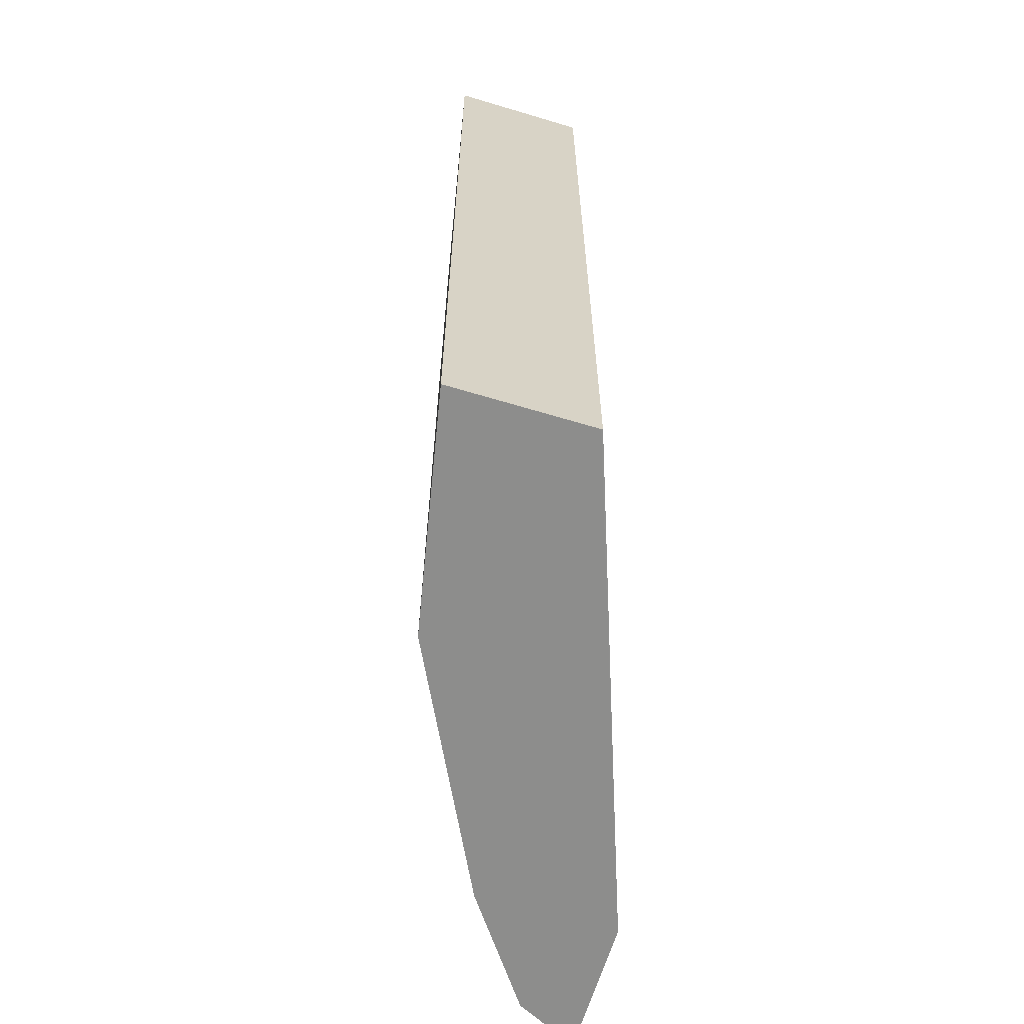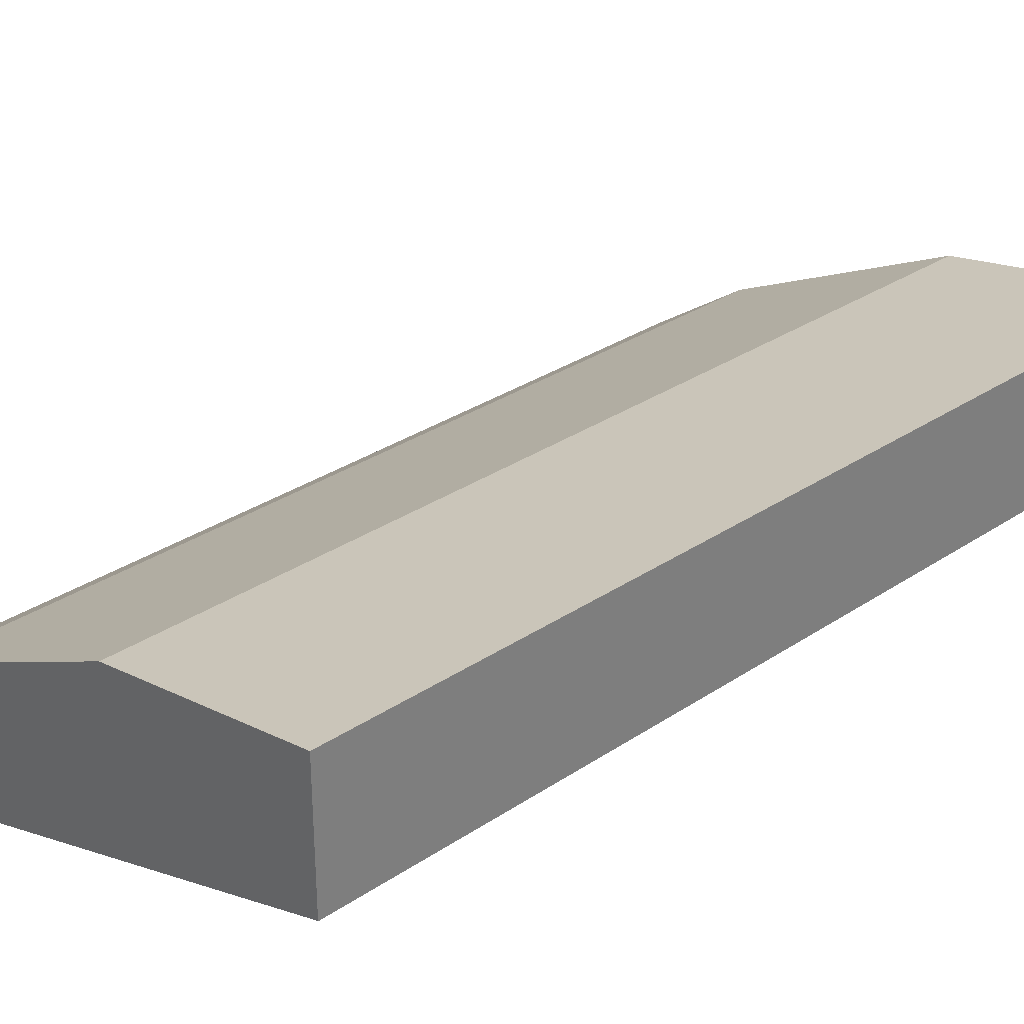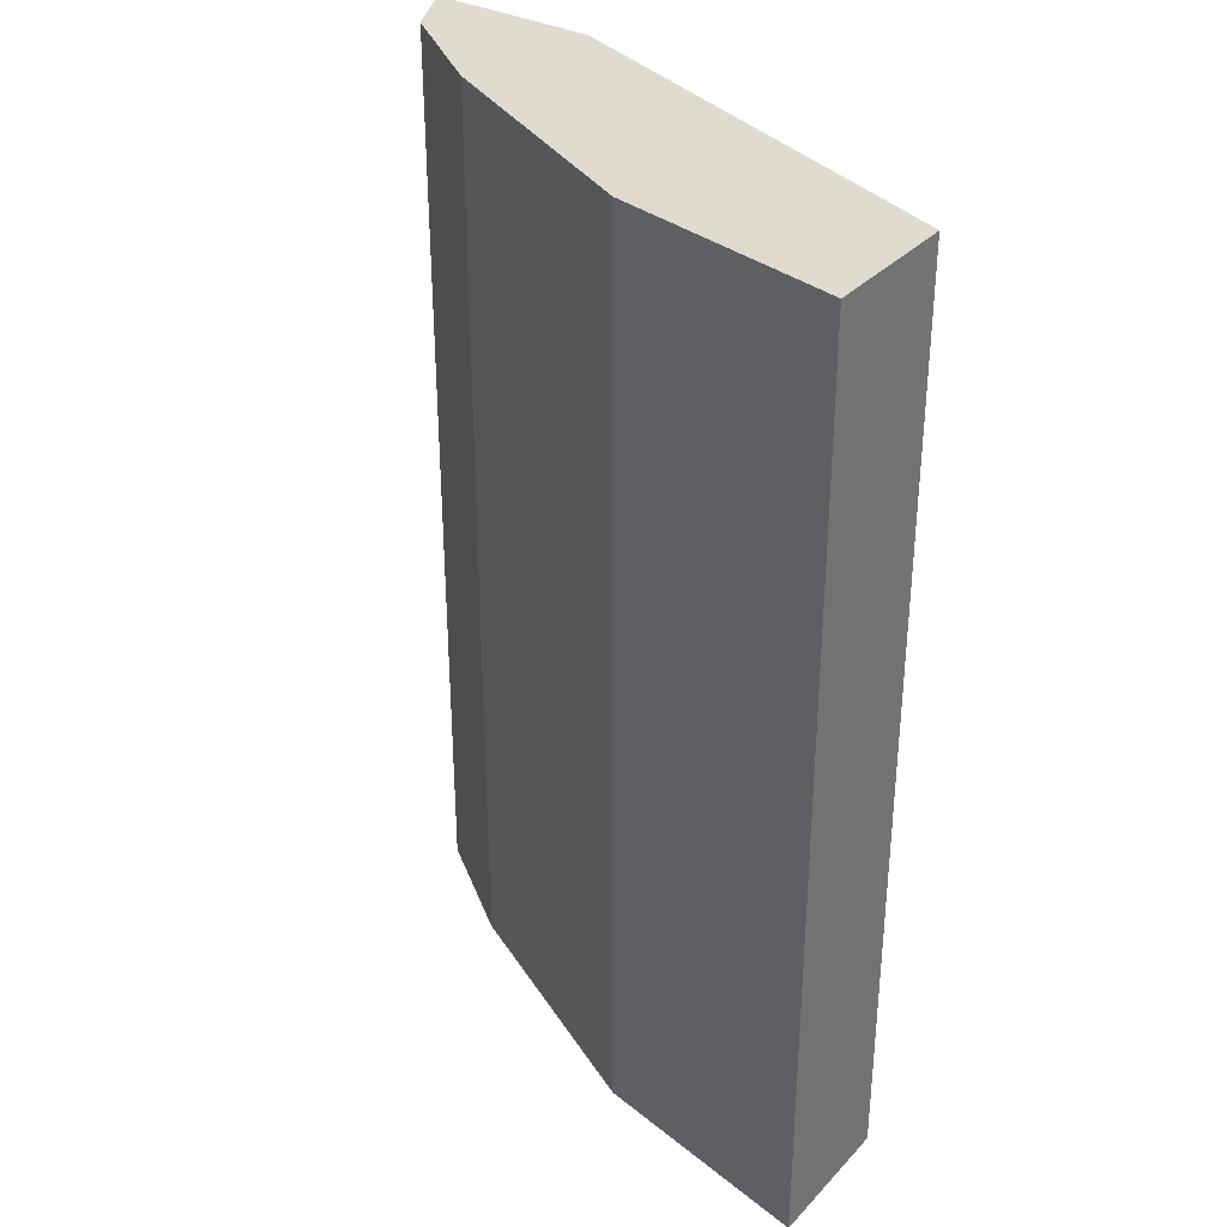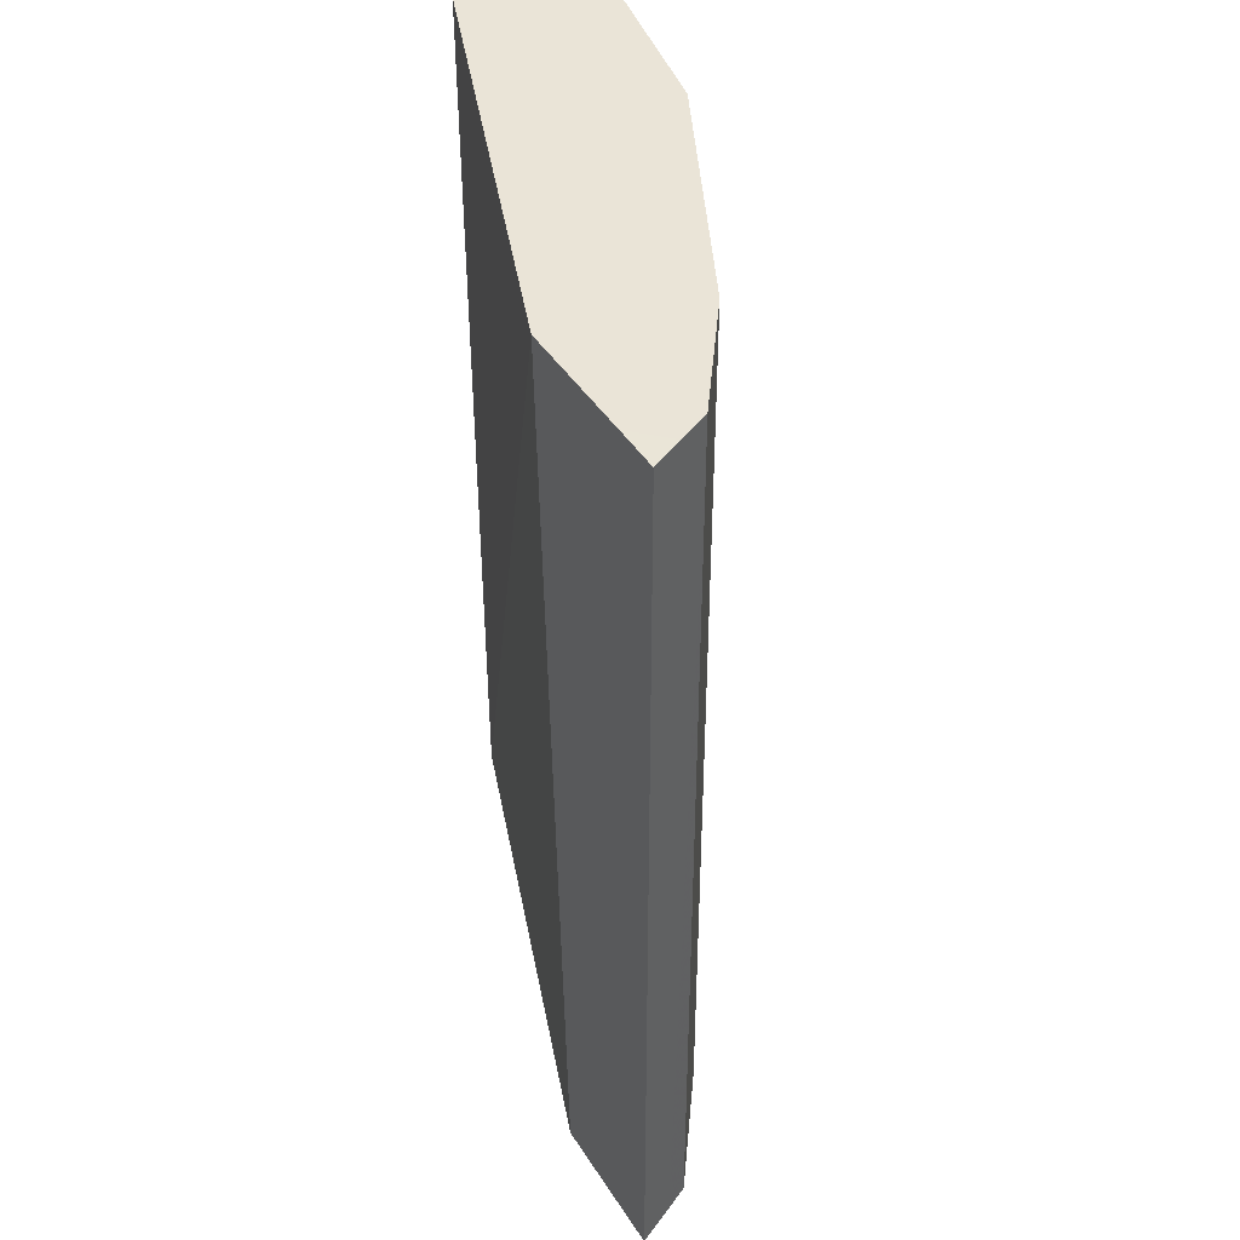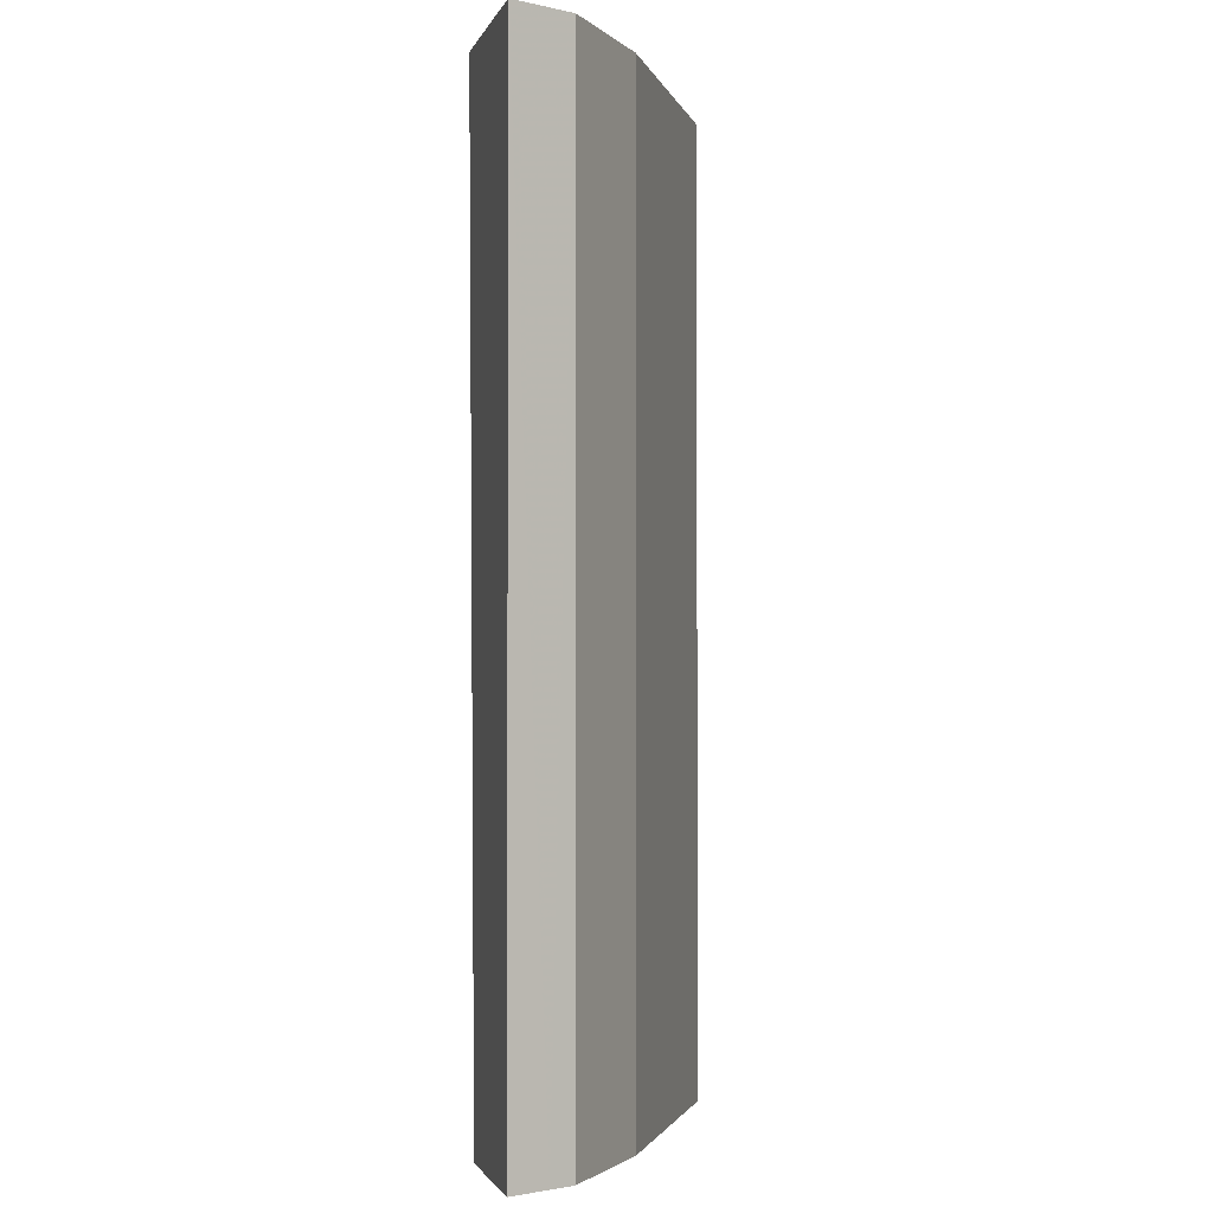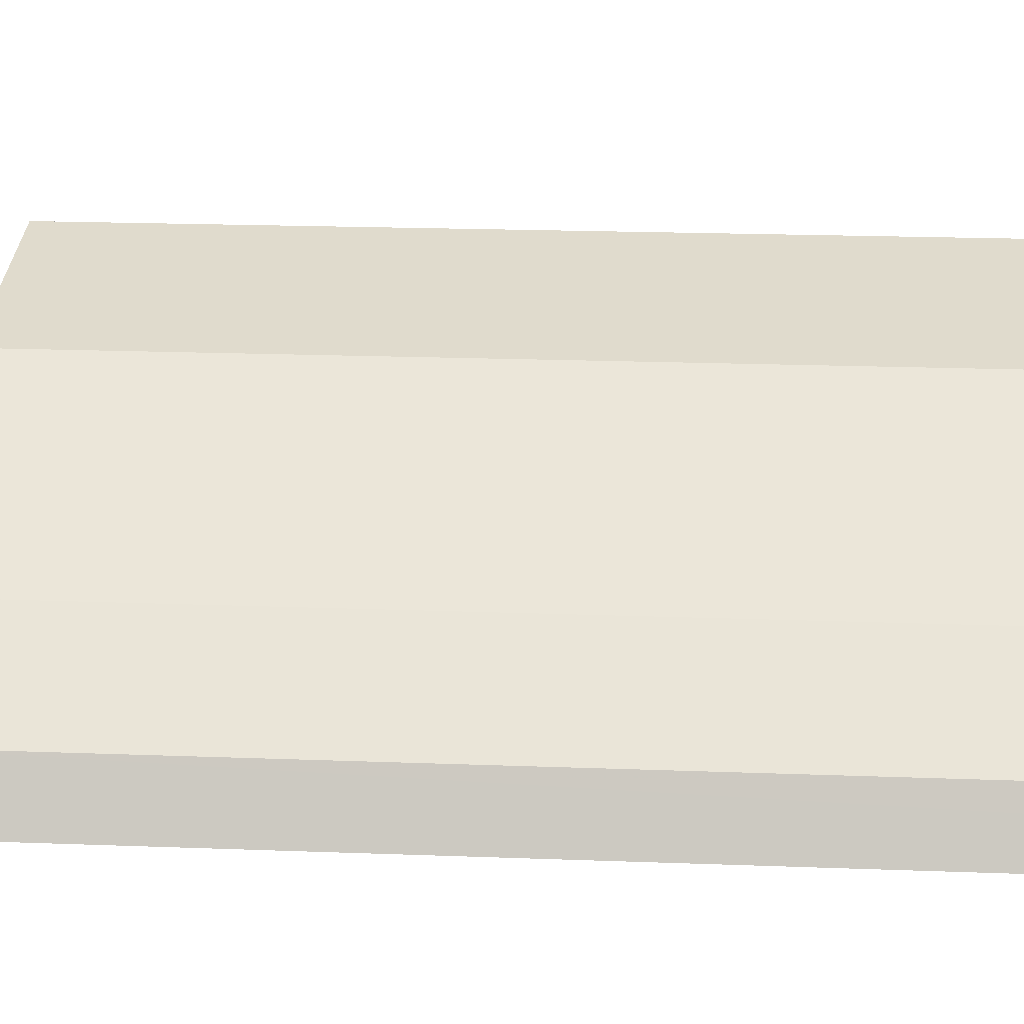
<metadata>
{"format":"obj","ext":"obj","renderer":"f3d","projection":"perspective","resolution":1024,"background":"white","views":[{"elev":-64.4,"azim":-106.9,"up":"+Z"},{"elev":31.2,"azim":-133.5,"up":"+Y"},{"elev":33.7,"azim":-144.1,"up":"+Z"},{"elev":43.6,"azim":59.7,"up":"+Z"},{"elev":-1.8,"azim":76.4,"up":"+Z"},{"elev":22.3,"azim":93.6,"up":"+Y"}]}
</metadata>
<code>
v 0.0003578 0.3626 -0.1459
v 0.1008 0.3426 -0.1459
v 0.0003578 0.303 -0.1459
v 0.0003578 0.3626 0.262
v 0.1277 0.3292 -0.1459
v 0.1008 0.3426 0.262
v 0.2081 0.2285 -0.1459
v 0.0003578 0.3023 -0.1458
v 0.0003578 0.3023 0.262
v 0.2082 0.2889 -0.1459
v 0.1277 0.3292 0.2418
v 0.1276 0.3292 0.262
v 0.2687 0.2285 -0.1459
v 0.1947 0.2285 0.262
v 0.2553 0.2553 -0.1459
v 0.2082 0.2889 0.262
v 0.2604 0.2451 -0.1459
v 0.2687 0.2285 0.2619
v 0.2486 0.2285 0.262
v 0.2553 0.2553 0.262
v 0.262 0.2418 0.262
f 7 14 8
f 4 12 6
f 5 11 16
f 5 16 10
f 7 13 18
f 7 18 19
f 7 19 14
f 8 14 9
f 18 20 21
f 10 20 15
f 11 12 16
f 13 17 18
f 15 20 17
f 17 20 18
f 4 20 16
f 18 21 19
f 10 16 20
f 4 21 20
f 4 16 12
f 4 14 19
f 4 19 21
f 1 2 5
f 1 5 10
f 1 10 15
f 1 15 17
f 1 17 13
f 1 7 3
f 1 3 8
f 1 8 9
f 1 13 7
f 1 4 6
f 1 9 4
f 3 7 8
f 2 11 5
f 4 9 14
f 2 6 12
f 1 6 2
f 2 12 11

</code>
